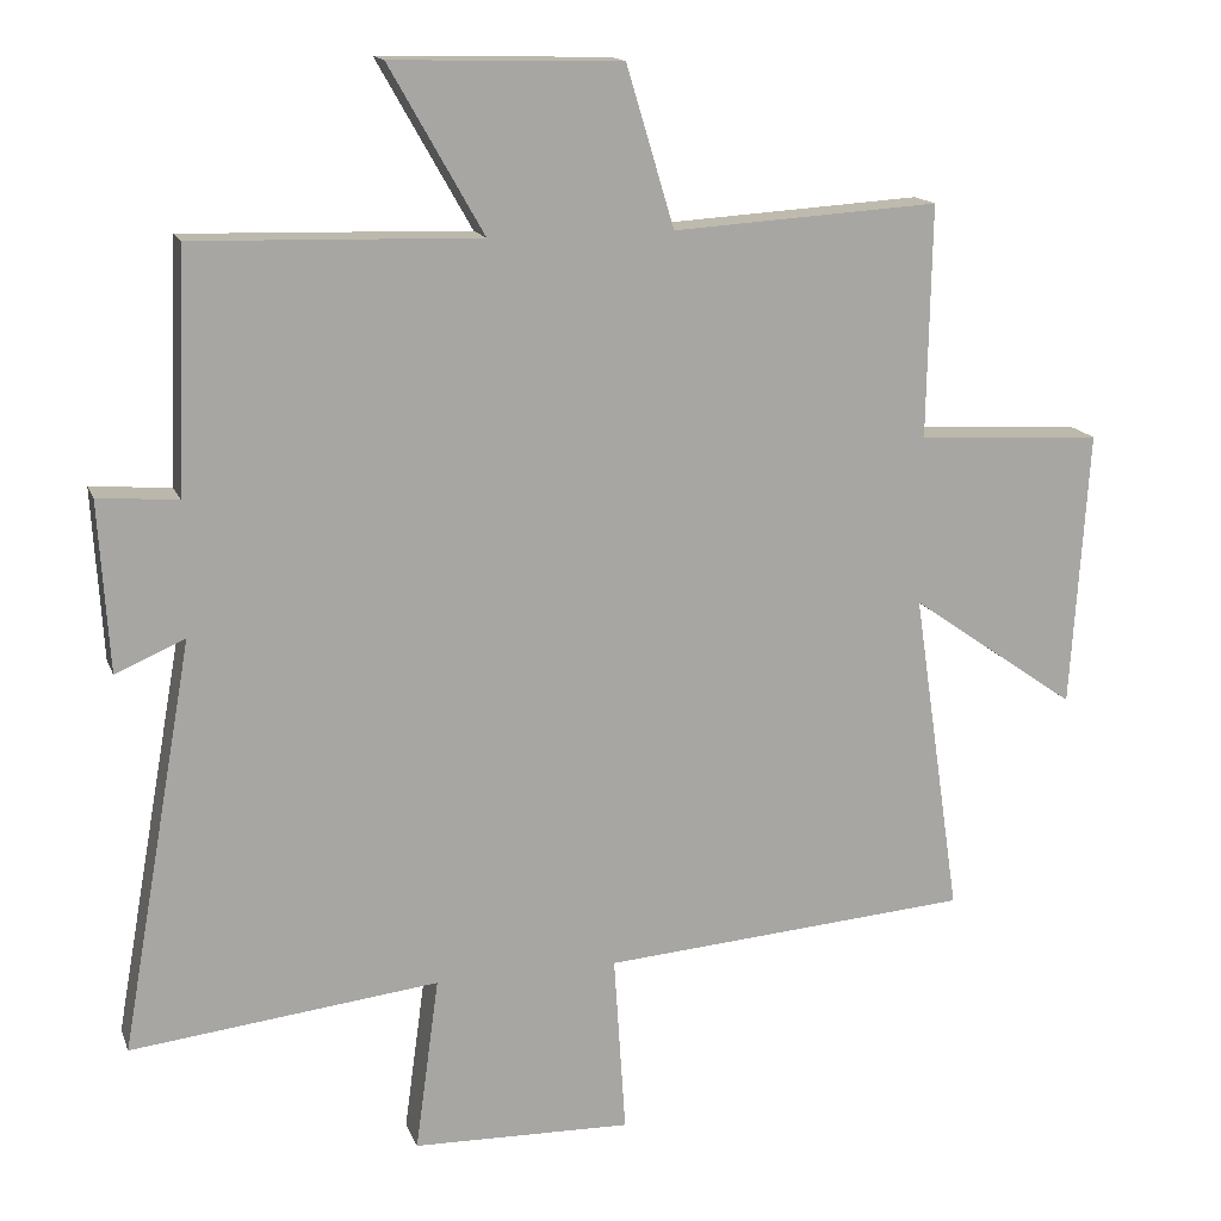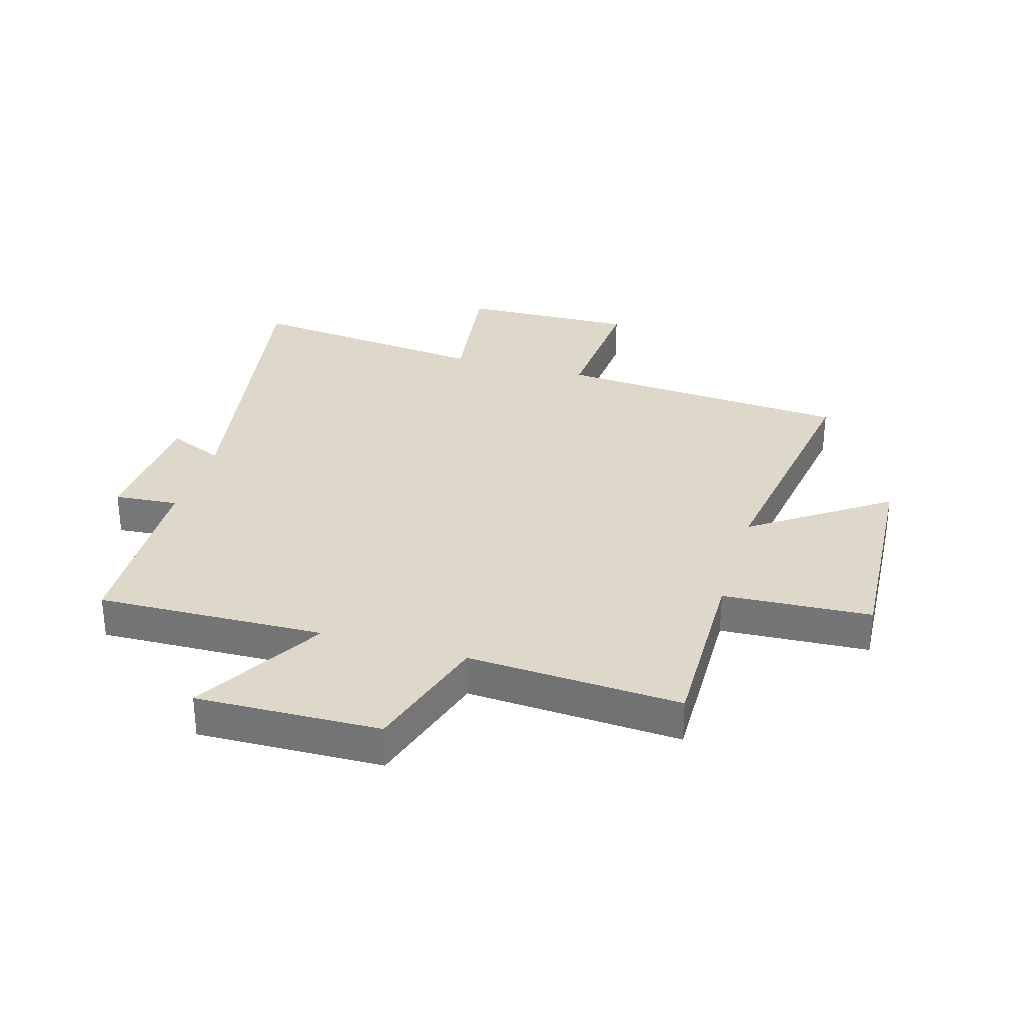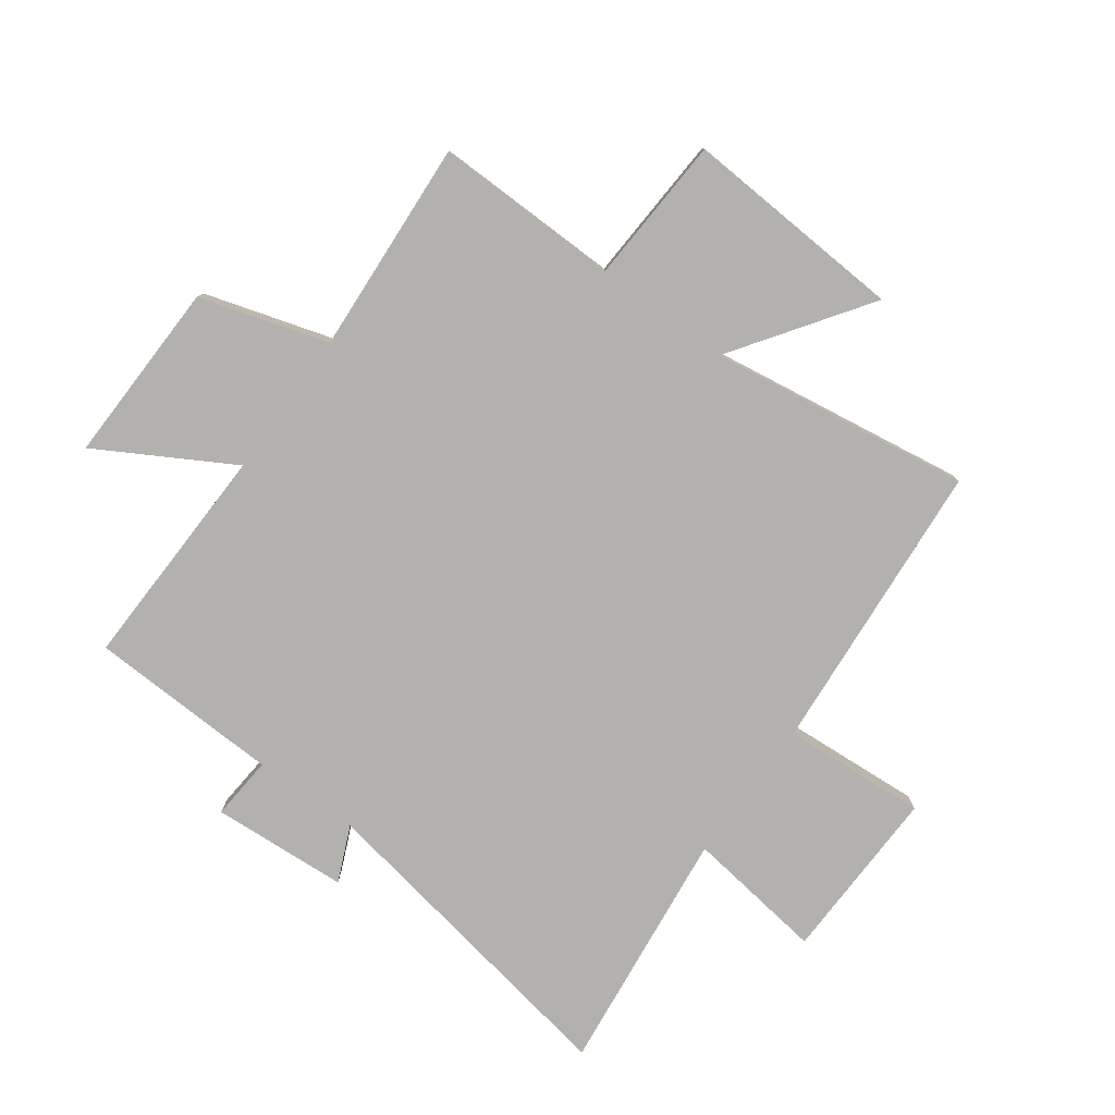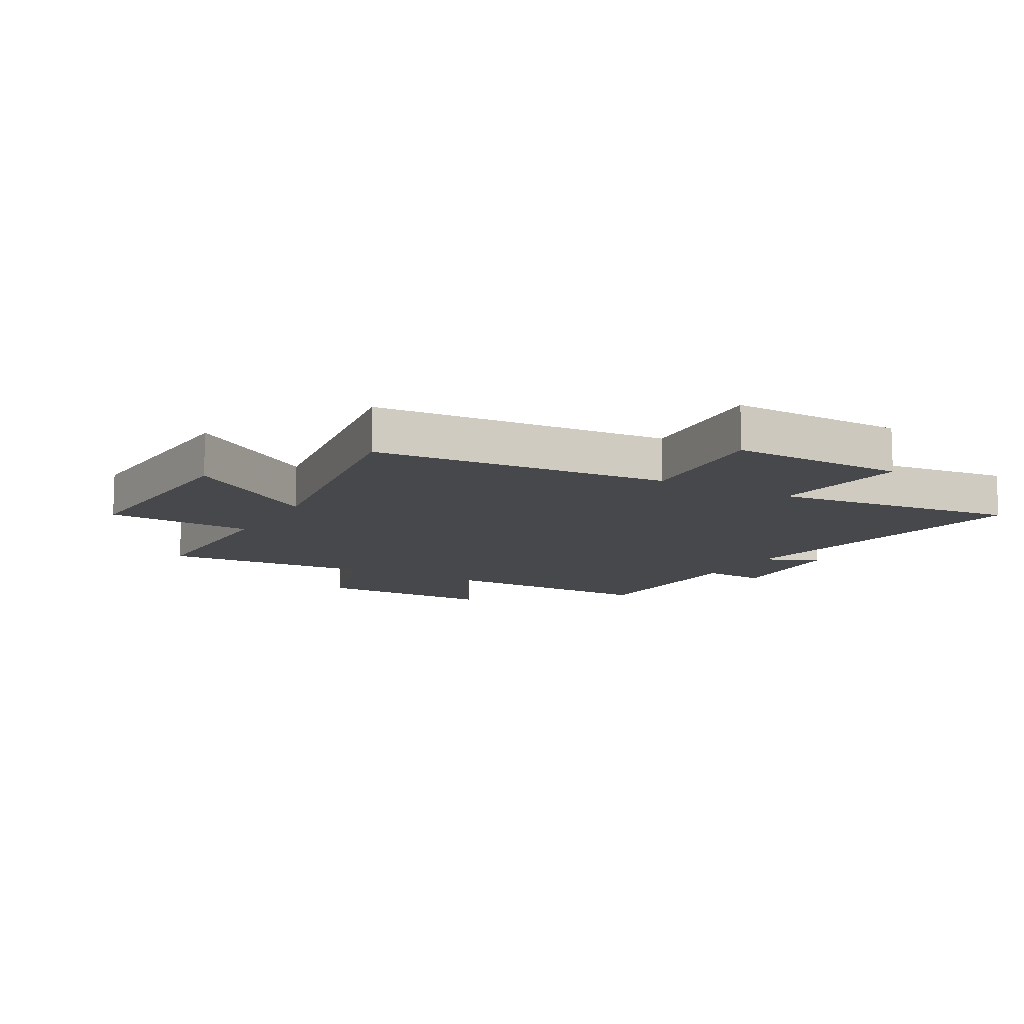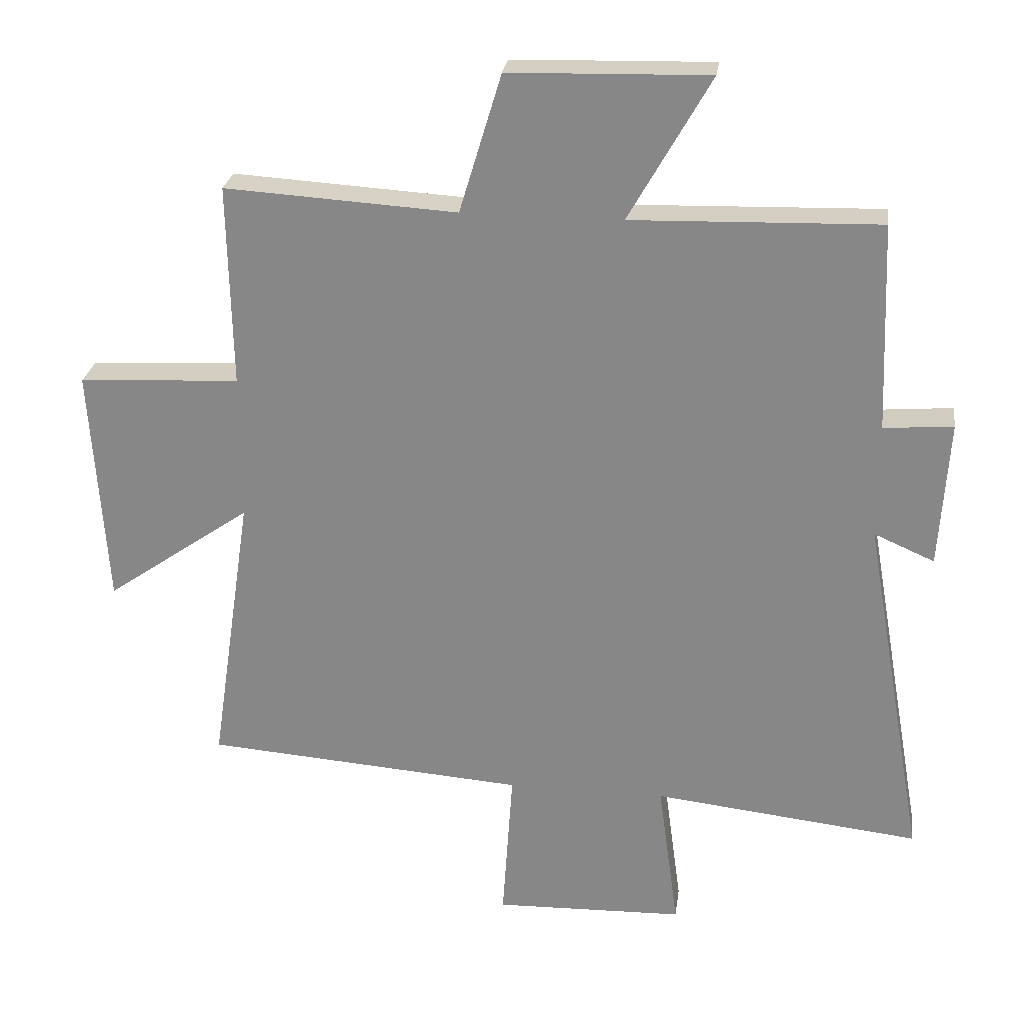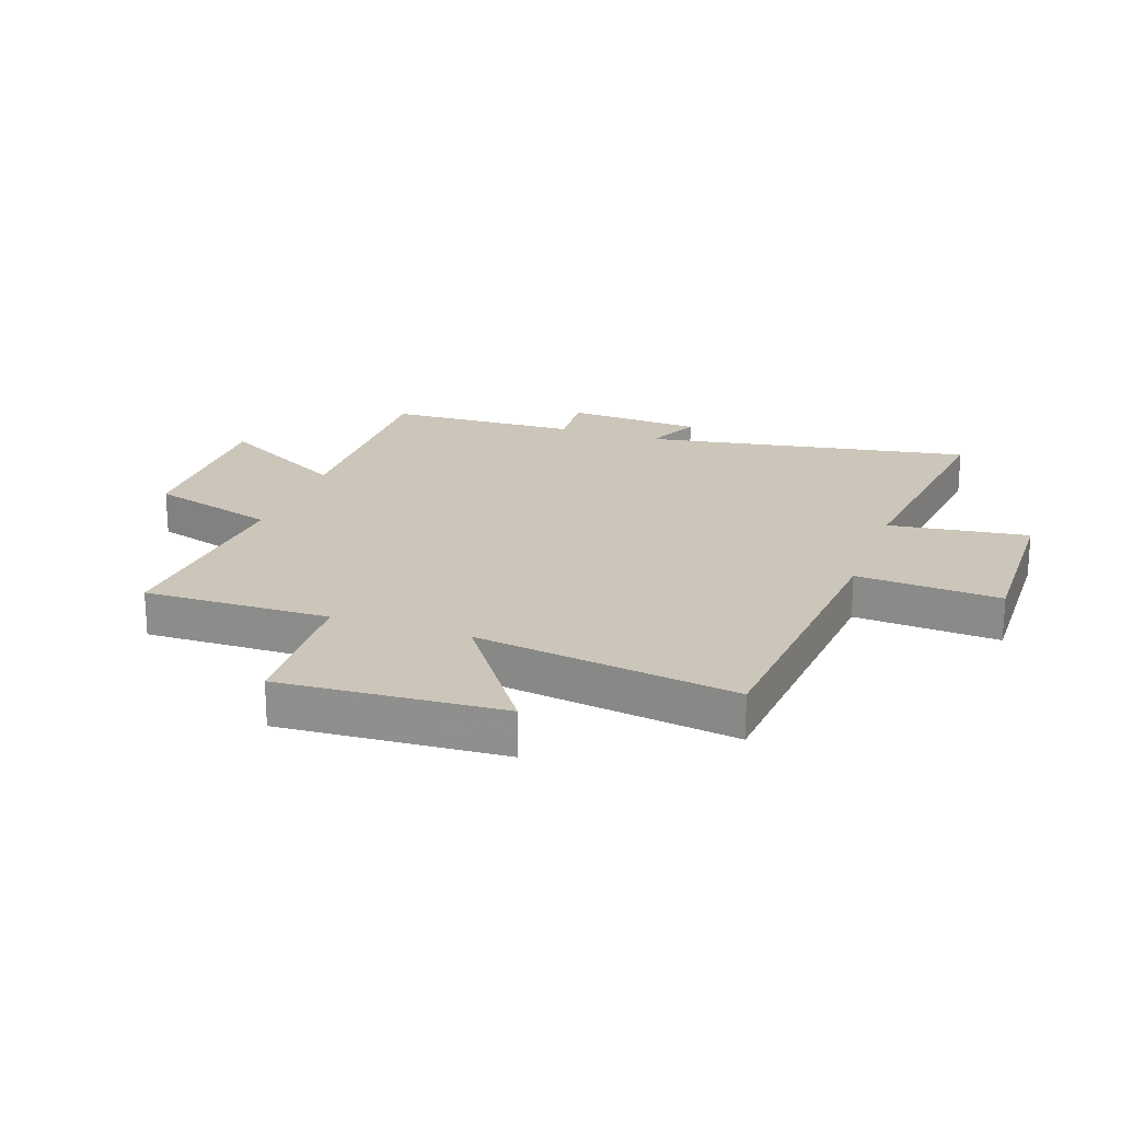
<metadata>
{"format":"obj","ext":"obj","renderer":"f3d","projection":"perspective","resolution":1024,"background":"white","views":[{"elev":15.2,"azim":-16.3,"up":"+Z"},{"elev":31.0,"azim":16.4,"up":"+Y"},{"elev":-79.3,"azim":54.0,"up":"+Y"},{"elev":-11.4,"azim":151.0,"up":"+Y"},{"elev":26.2,"azim":-172.3,"up":"+Z"},{"elev":20.9,"azim":109.6,"up":"+Y"}]}
</metadata>
<code>
v -0.487 0.07 0.511
v -0.102 0.07 0.5
v -0.229 0.07 0.724
v 0.081 0.07 0.716
v 0.146 0.07 0.5
v 0.506 0.07 0.522
v 0.5 0.07 0.208
v 0.75 0.07 0.194
v 0.726 0.07 -0.18
v 0.5 0.07 -0.022
v 0.565 0.07 -0.462
v 0.066 0.07 -0.5
v 0.082 0.07 -0.743
v -0.214 0.07 -0.735
v -0.182 0.07 -0.5
v -0.598 0.07 -0.547
v -0.5 0.07 0.007
v -0.594 0.07 -0.034
v -0.608 0.07 0.196
v -0.5 0.07 0.187
v -0.487 0 0.511
v -0.102 0 0.5
v -0.229 0 0.724
v 0.081 0 0.716
v 0.146 0 0.5
v 0.506 0 0.522
v 0.5 0 0.208
v 0.75 0 0.194
v 0.726 0 -0.18
v 0.5 0 -0.022
v 0.565 0 -0.462
v 0.066 0 -0.5
v 0.082 0 -0.743
v -0.214 0 -0.735
v -0.182 0 -0.5
v -0.598 0 -0.547
v -0.5 0 0.007
v -0.594 0 -0.034
v -0.608 0 0.196
v -0.5 0 0.187
f 17 18 19 20
f 17 20 1 2
f 15 16 17 2
f 12 13 14 15
f 10 11 12 15
f 10 15 2
f 7 8 9 10
f 7 10 2 3
f 5 6 7
f 5 7 3
f 3 4 5
f 40 39 38 37
f 22 21 40 37
f 22 37 36 35
f 35 34 33 32
f 35 32 31 30
f 22 35 30
f 30 29 28 27
f 23 22 30 27
f 27 26 25
f 23 27 25
f 25 24 23
f 1 21 22 2
f 2 22 23 3
f 3 23 24 4
f 4 24 25 5
f 5 25 26 6
f 6 26 27 7
f 7 27 28 8
f 8 28 29 9
f 9 29 30 10
f 10 30 31 11
f 11 31 32 12
f 12 32 33 13
f 13 33 34 14
f 14 34 35 15
f 15 35 36 16
f 16 36 37 17
f 17 37 38 18
f 18 38 39 19
f 19 39 40 20
f 20 40 21 1

</code>
